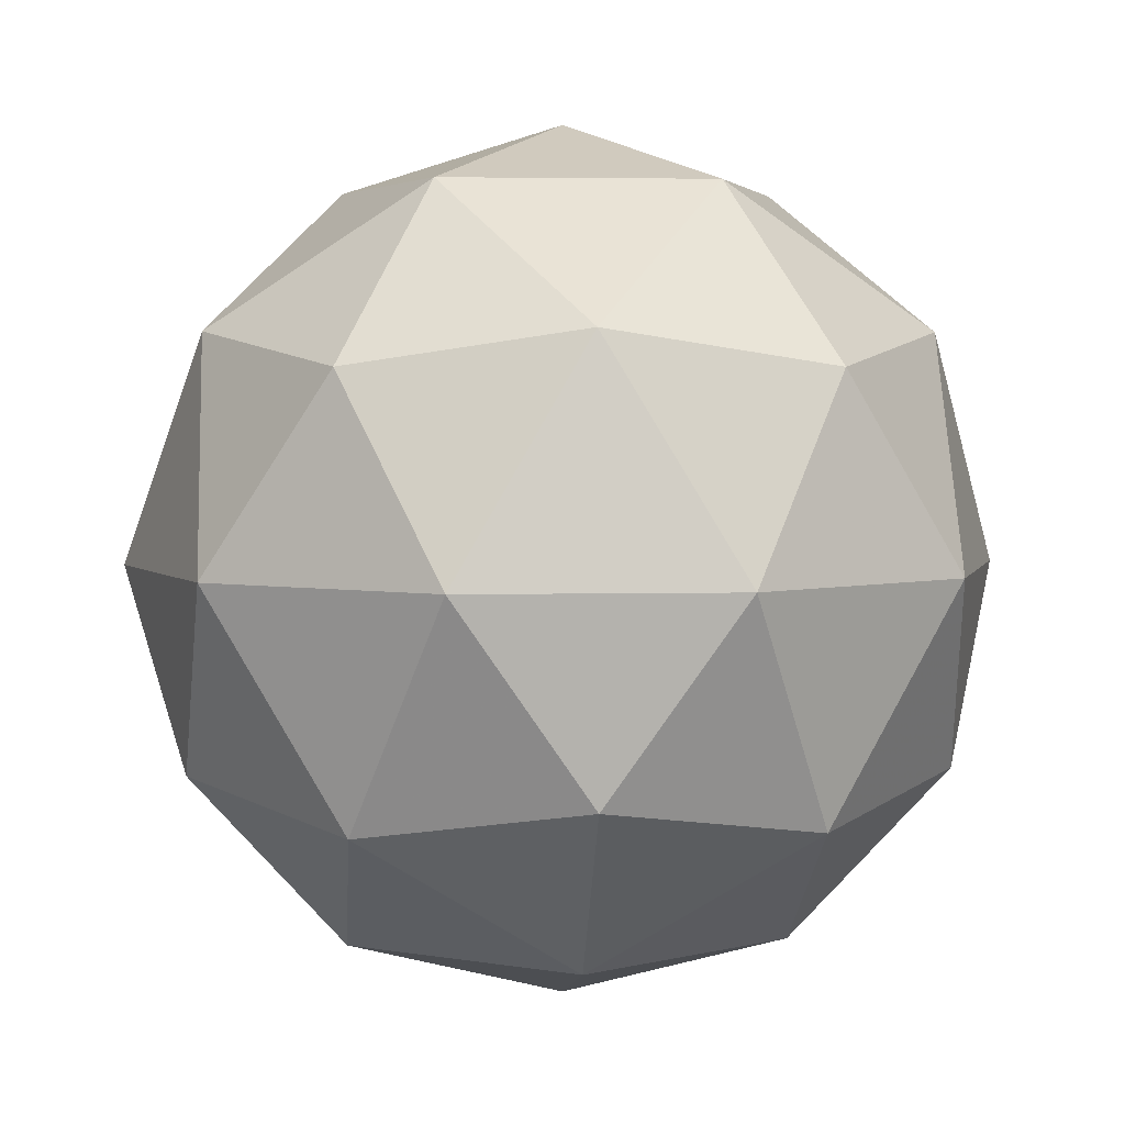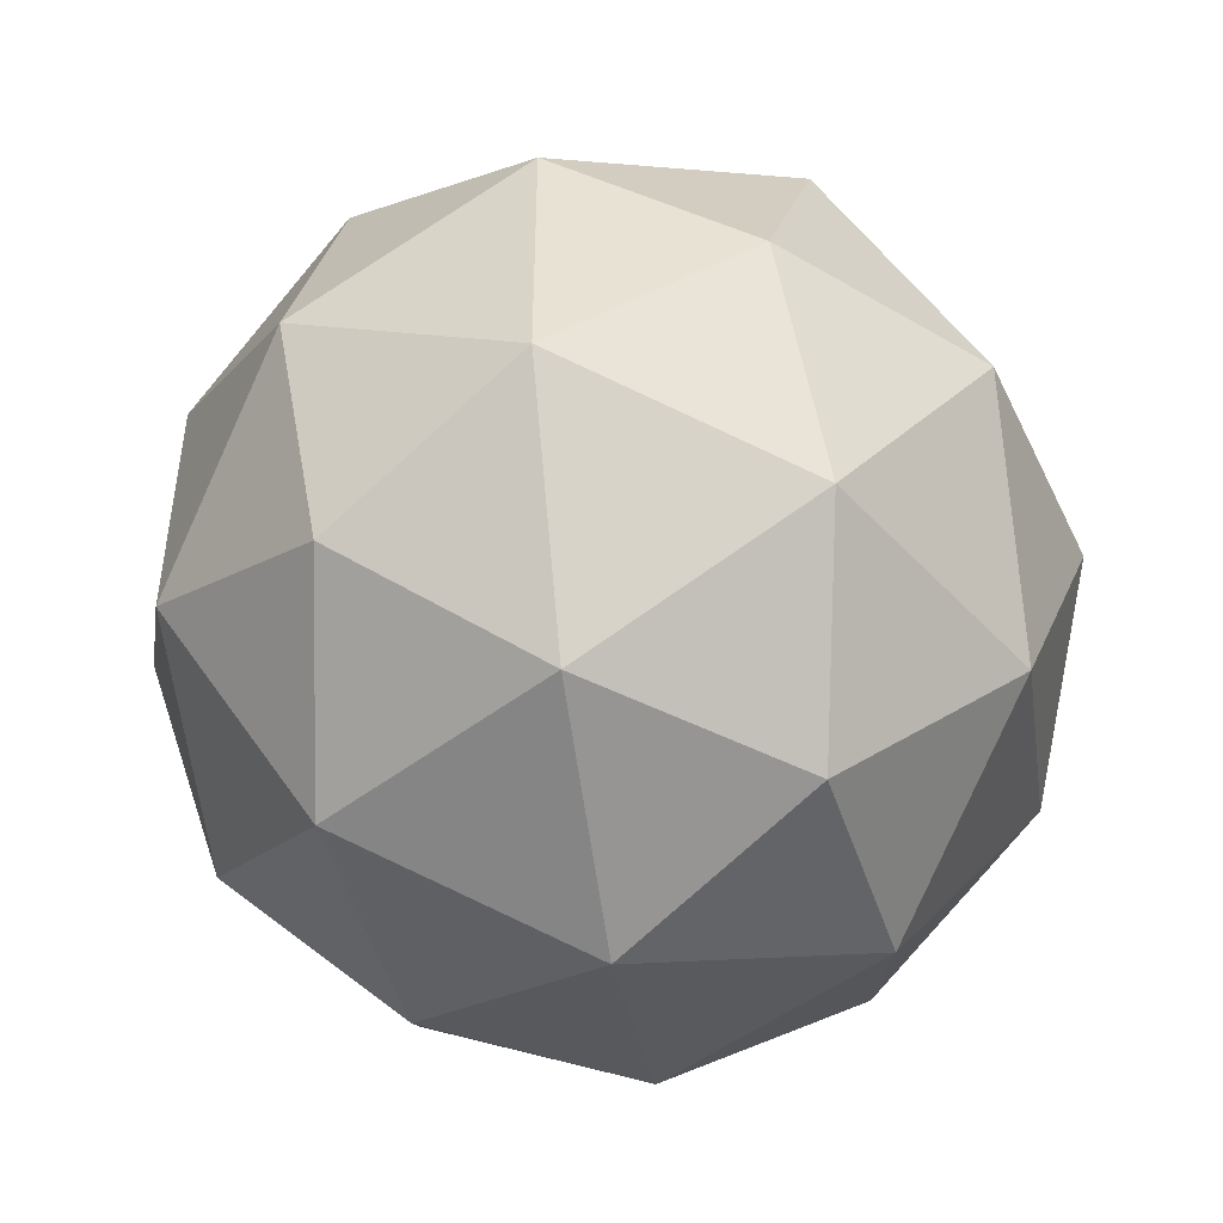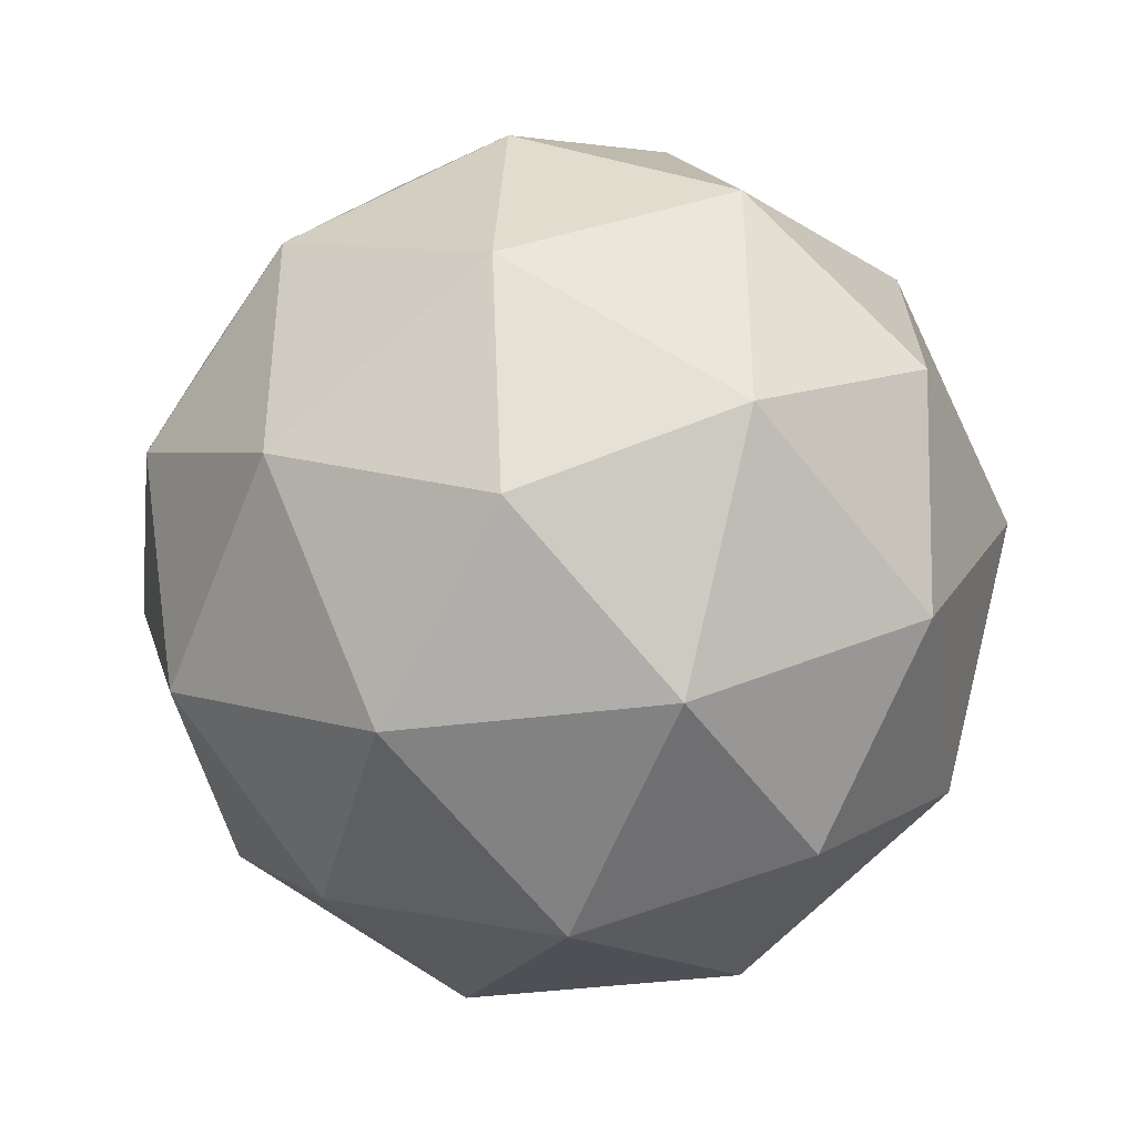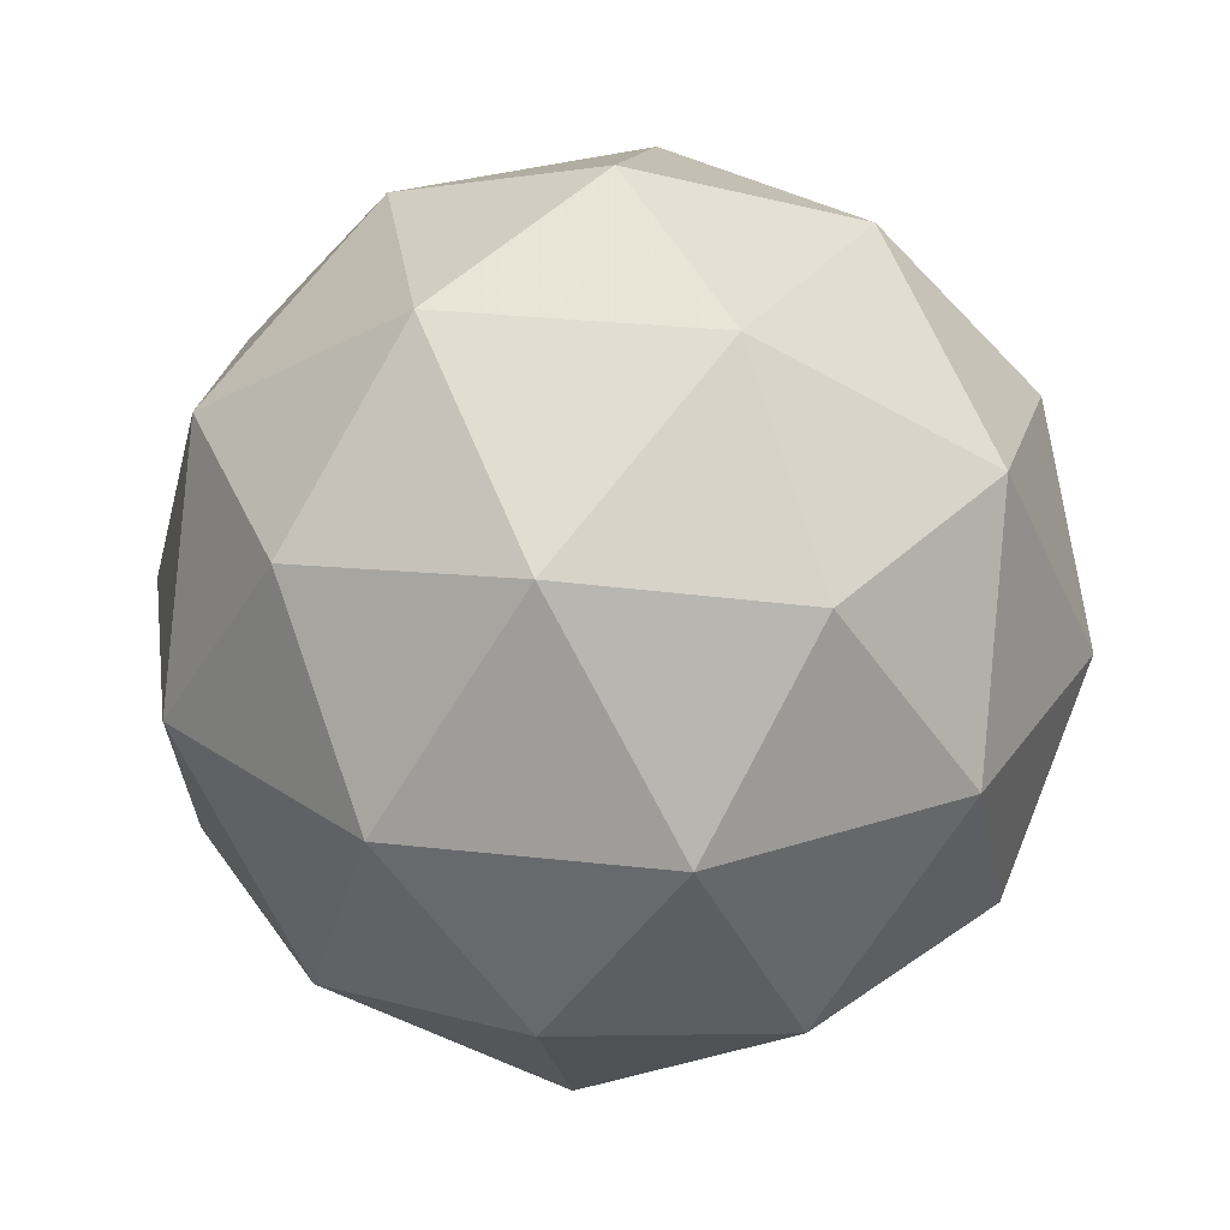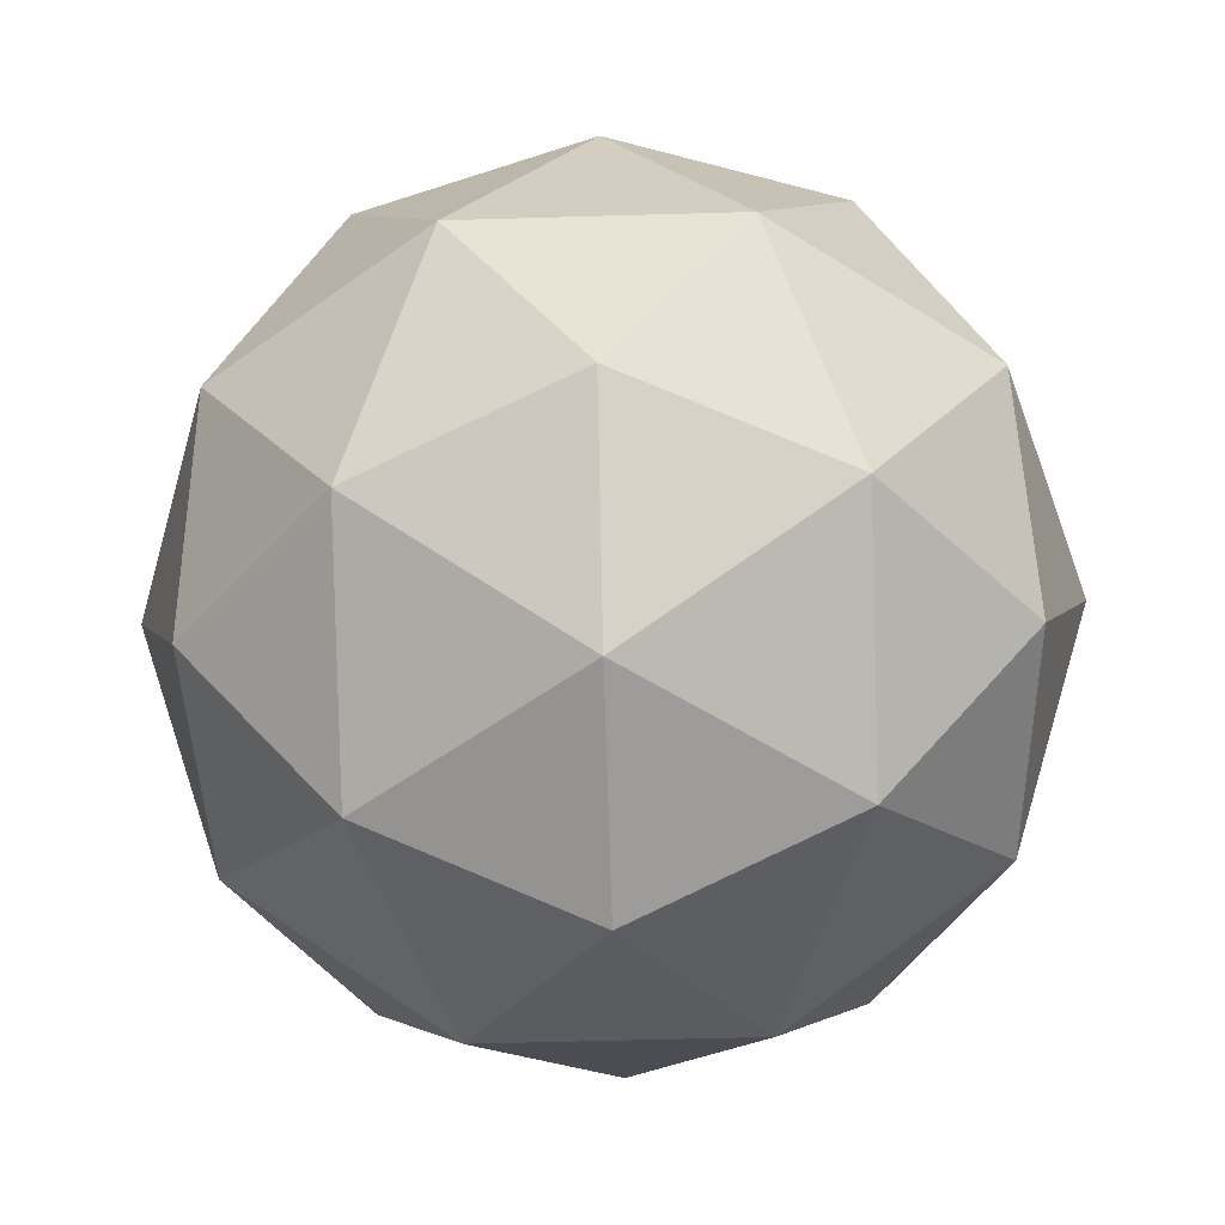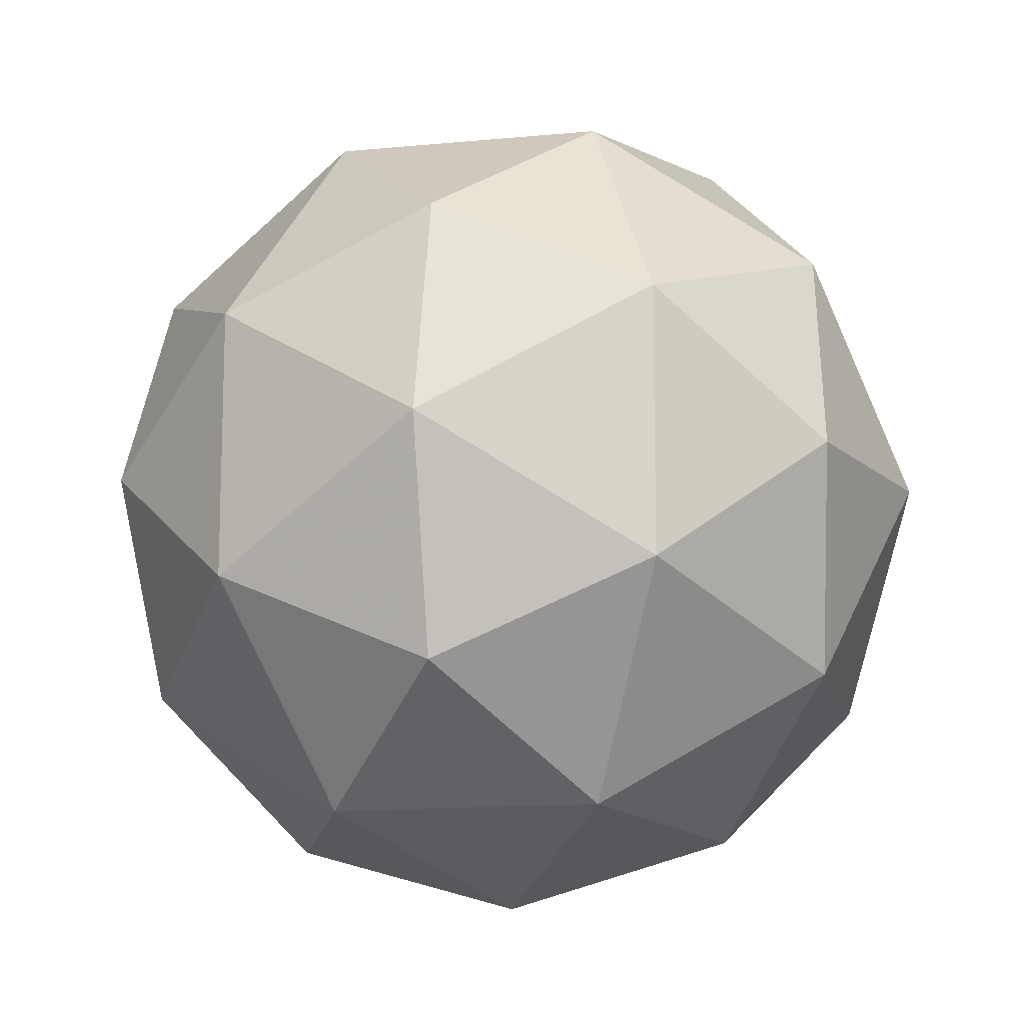
<metadata>
{"format":"obj","ext":"obj","renderer":"f3d","projection":"perspective","resolution":1024,"background":"white","views":[{"elev":3.7,"azim":49.3,"up":"+Y"},{"elev":-48.3,"azim":98.9,"up":"+Z"},{"elev":-40.4,"azim":67.1,"up":"+Z"},{"elev":28.4,"azim":-80.3,"up":"+Y"},{"elev":-53.8,"azim":-88.2,"up":"+Y"},{"elev":-13.3,"azim":-109.3,"up":"+Z"}]}
</metadata>
<code>
g ASIR-i8-g138-s1383
v 5039 3716 -5942
v 5128 3747 -5877
v 5004 3747 -5837
v 5191 3832 -5831
v 5217 3816 -5942
v 4928 3747 -5942
v 5004 3747 -6047
v 5128 3747 -6006
v 5238 3926 -5877
v 4981 3832 -5763
v 5094 3816 -5772
v 5039 3926 -5732
v 4851 3832 -5942
v 4894 3816 -5837
v 4839 3926 -5877
v 4981 3832 -6120
v 4894 3816 -6047
v 4915 3926 -6111
v 5191 3832 -6052
v 5094 3816 -6111
v 5162 3926 -6111
v 5162 3926 -5772
v 4915 3926 -5772
v 4839 3926 -6006
v 5039 3926 -6152
v 5238 3926 -6006
v 5097 4020 -5763
v 5183 4036 -5837
v 5073 4105 -5837
v 4887 4020 -5831
v 4983 4036 -5772
v 4949 4105 -5877
v 4887 4020 -6052
v 4860 4036 -5942
v 4949 4105 -6006
v 5097 4020 -6120
v 4983 4036 -6111
v 5073 4105 -6047
v 5226 4020 -5942
v 5183 4036 -6047
v 5149 4105 -5942
v 5039 4136 -5942
f 1 2 3
f 4 2 5
f 1 3 6
f 1 6 7
f 1 7 8
f 4 5 9
f 10 11 12
f 13 14 15
f 16 17 18
f 19 20 21
f 4 9 22
f 10 12 23
f 13 15 24
f 16 18 25
f 19 21 26
f 27 28 29
f 30 31 32
f 33 34 35
f 36 37 38
f 39 40 41
f 41 38 42
f 41 40 38
f 40 36 38
f 38 35 42
f 38 37 35
f 37 33 35
f 35 32 42
f 35 34 32
f 34 30 32
f 32 29 42
f 32 31 29
f 31 27 29
f 29 41 42
f 29 28 41
f 28 39 41
f 26 40 39
f 26 21 40
f 21 36 40
f 25 37 36
f 25 18 37
f 18 33 37
f 24 34 33
f 24 15 34
f 15 30 34
f 23 31 30
f 23 12 31
f 12 27 31
f 22 28 27
f 22 9 28
f 9 39 28
f 21 25 36
f 21 20 25
f 20 16 25
f 18 24 33
f 18 17 24
f 17 13 24
f 15 23 30
f 15 14 23
f 14 10 23
f 12 22 27
f 12 11 22
f 11 4 22
f 9 26 39
f 9 5 26
f 5 19 26
f 8 20 19
f 8 7 20
f 7 16 20
f 7 17 16
f 7 6 17
f 6 13 17
f 6 14 13
f 6 3 14
f 3 10 14
f 5 8 19
f 5 2 8
f 2 1 8
f 3 11 10
f 3 2 11
f 2 4 11
f 2 4 11

</code>
